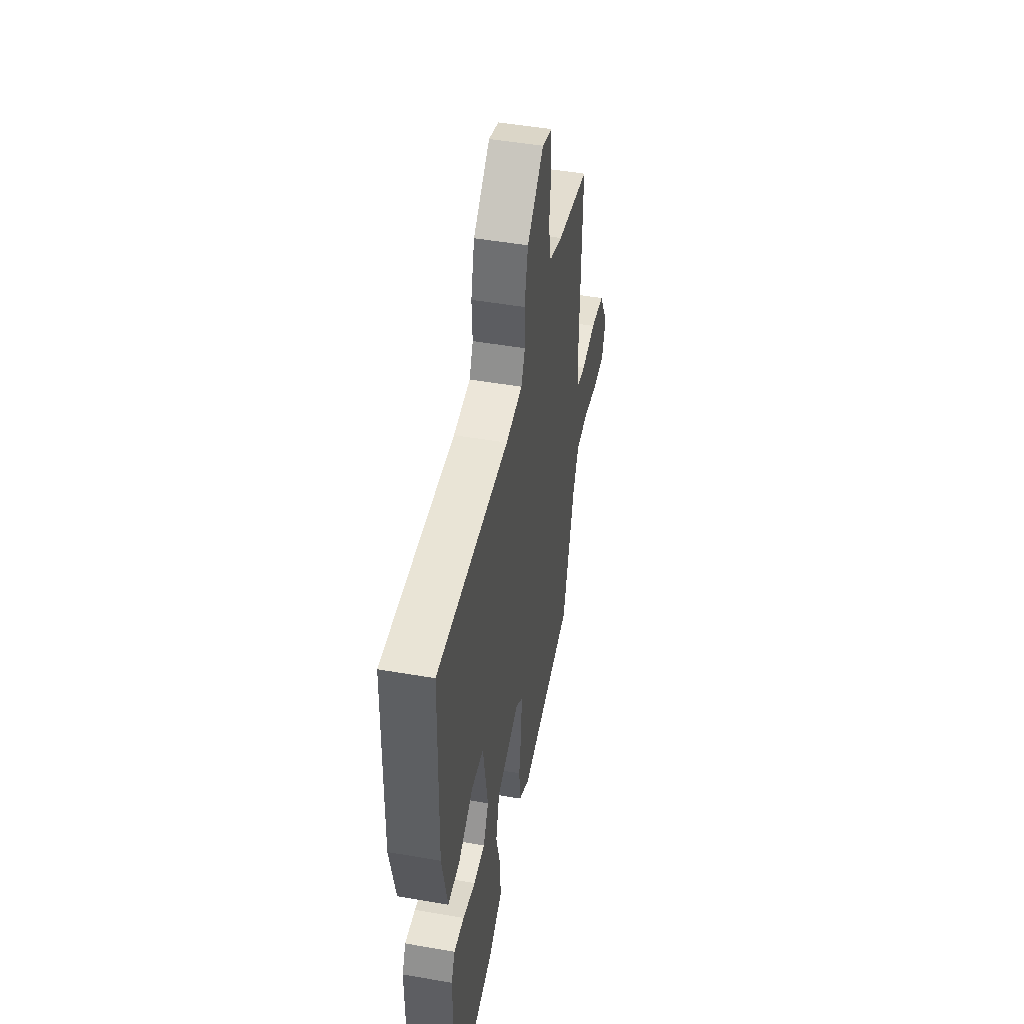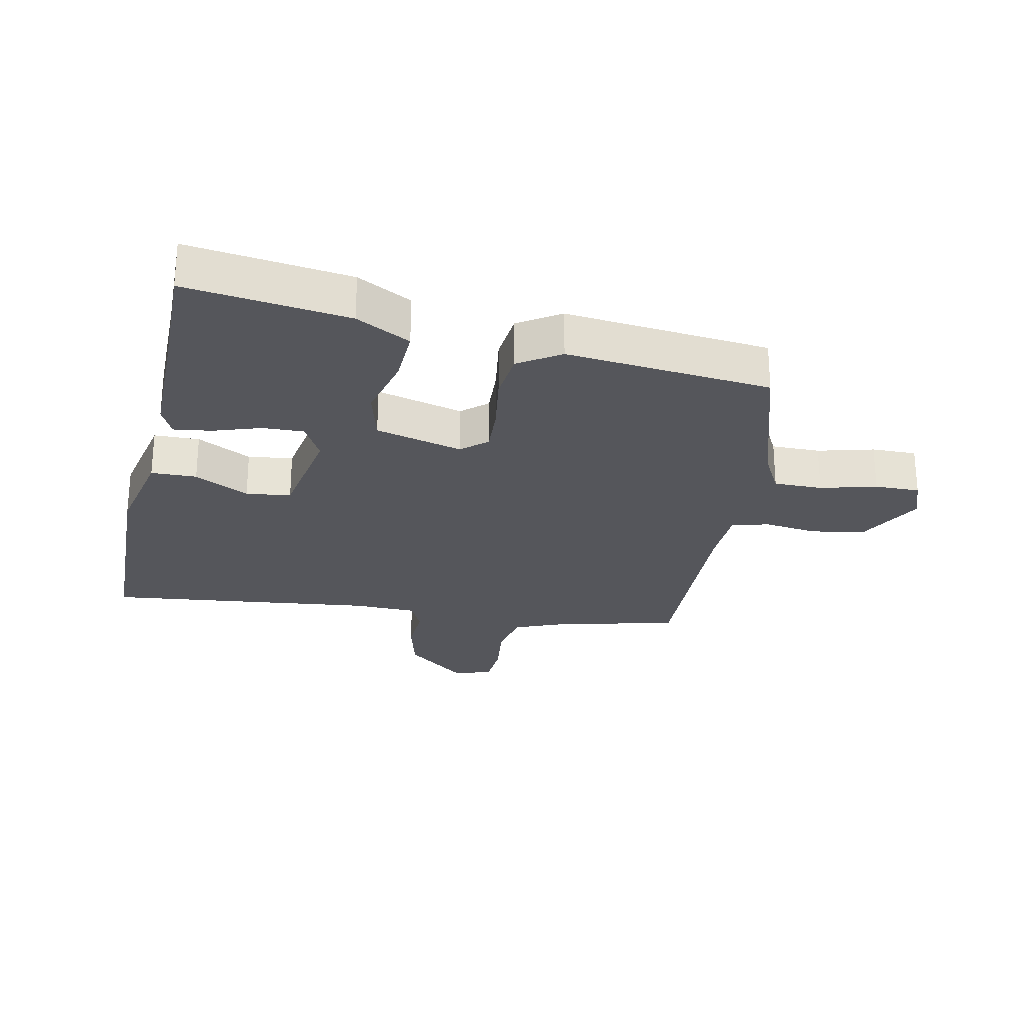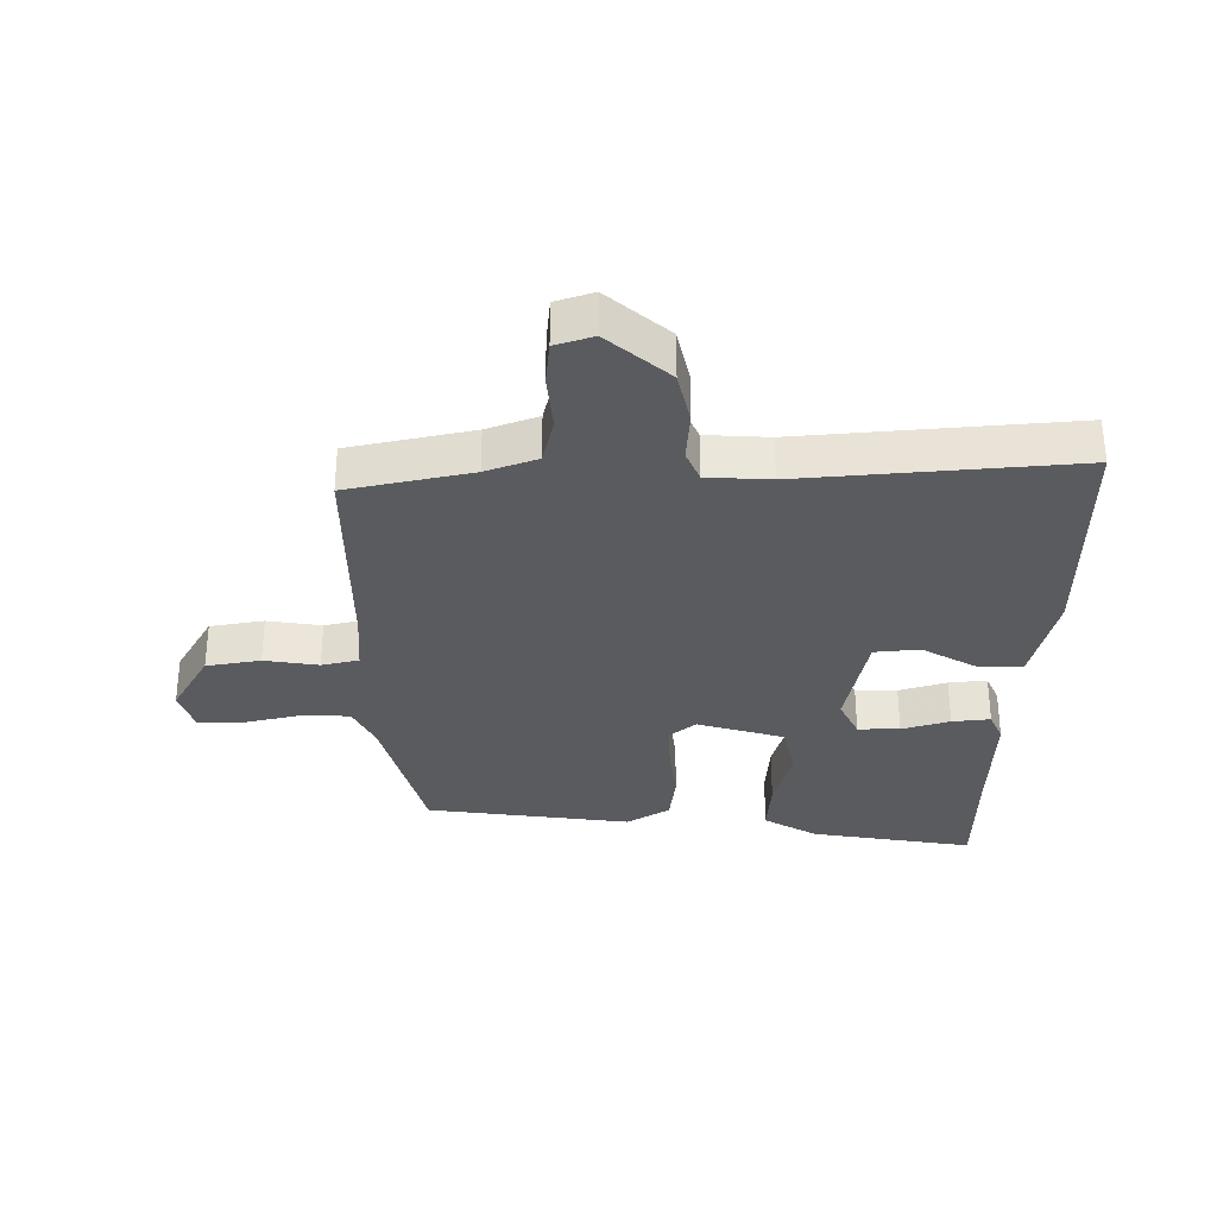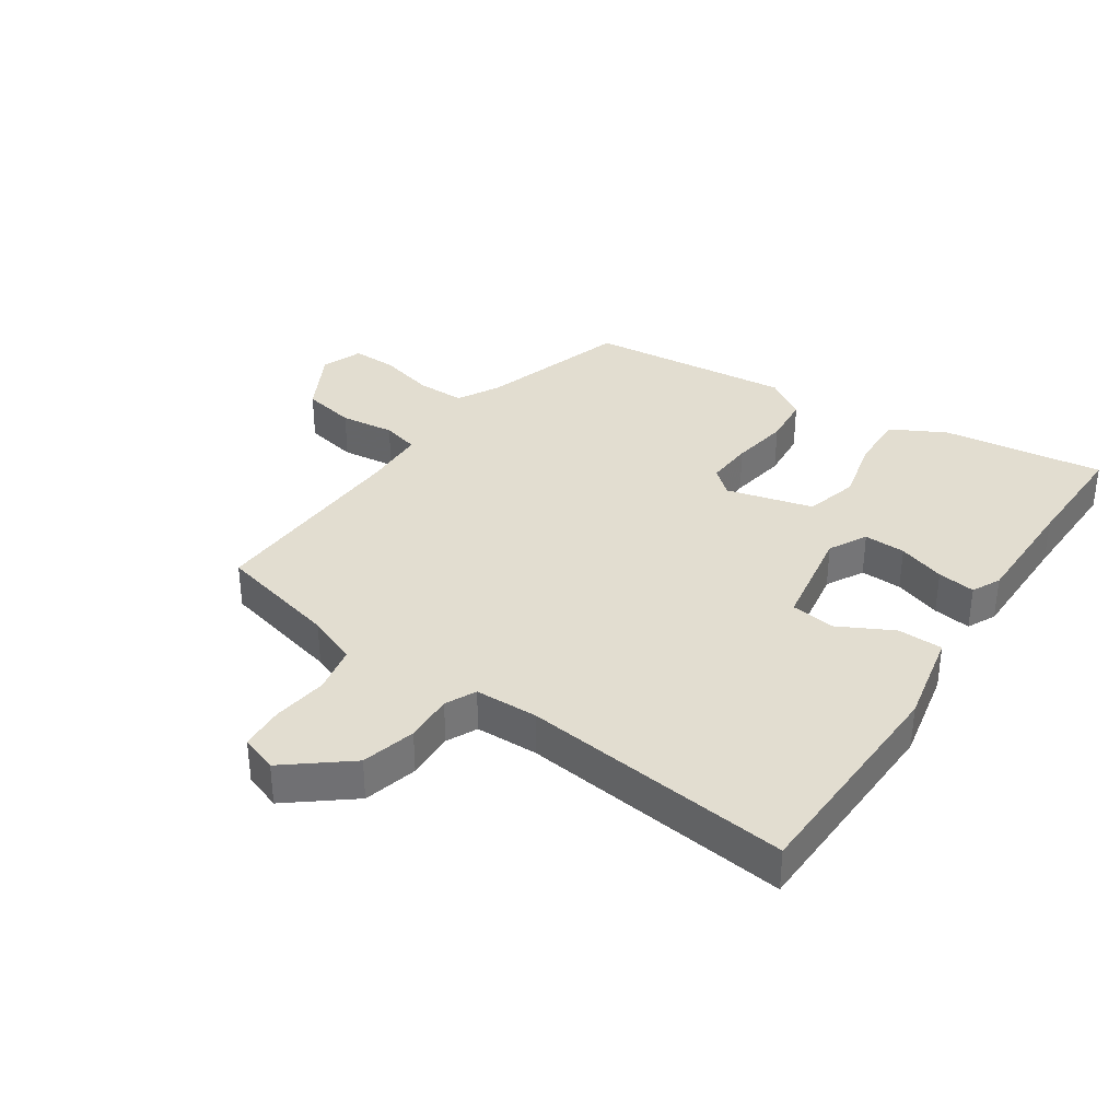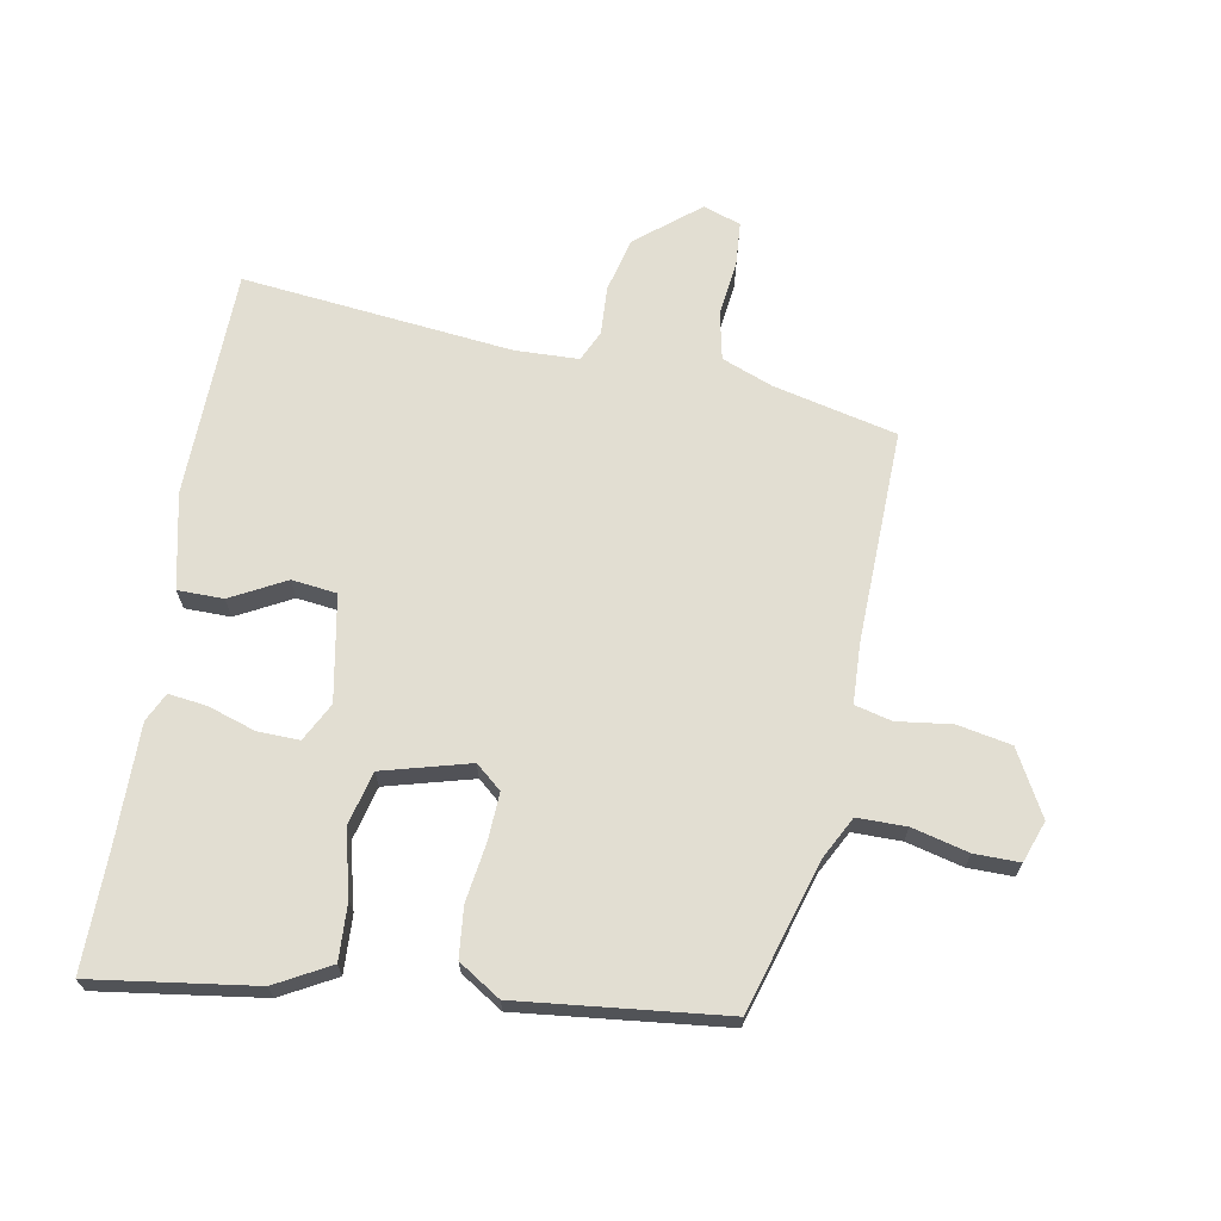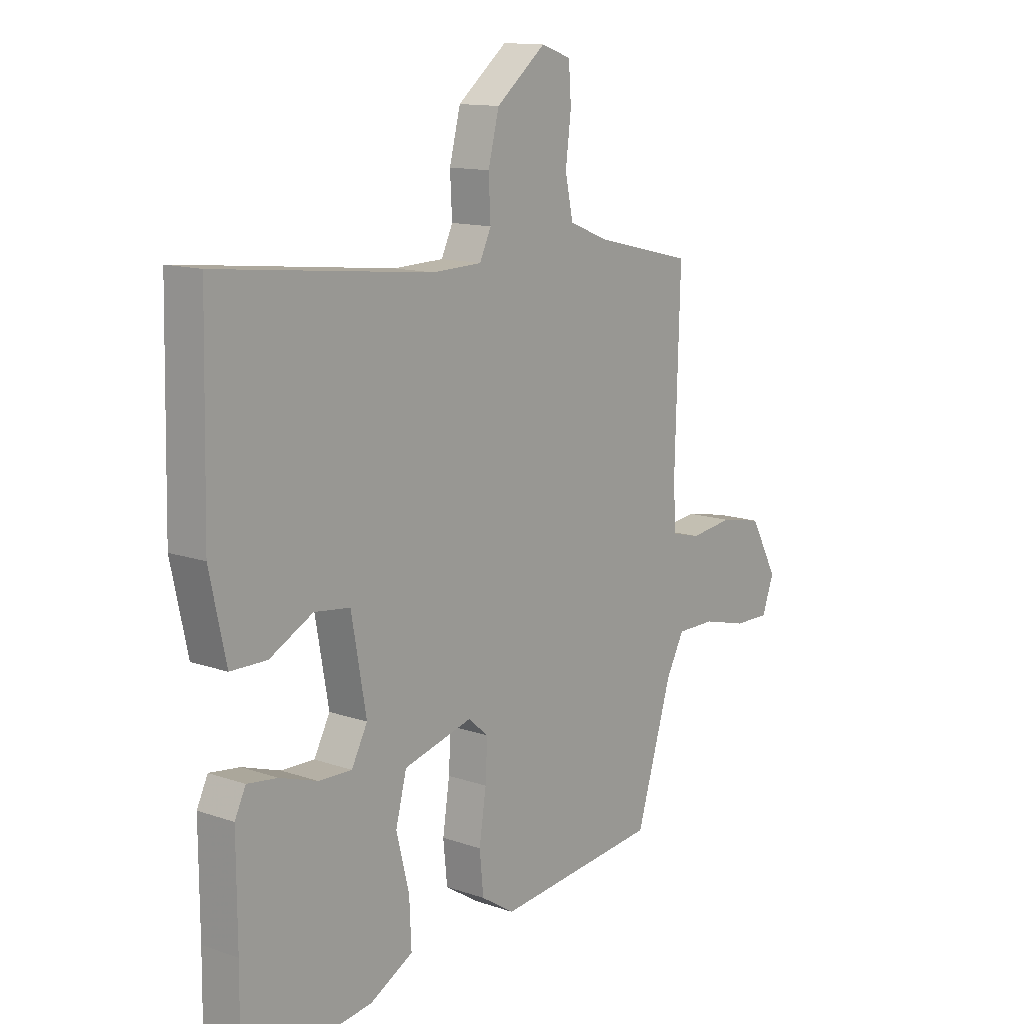
<metadata>
{"format":"obj","ext":"obj","renderer":"f3d","projection":"perspective","resolution":1024,"background":"white","views":[{"elev":48.1,"azim":101.0,"up":"+Z"},{"elev":-26.2,"azim":168.4,"up":"+Y"},{"elev":-32.6,"azim":-1.2,"up":"+Y"},{"elev":35.3,"azim":34.3,"up":"+Y"},{"elev":67.8,"azim":-169.9,"up":"+Y"},{"elev":12.9,"azim":128.7,"up":"+Z"}]}
</metadata>
<code>
v -0.494 0.07 0.43
v -0.297 0.07 0.477
v -0.216 0.07 0.509
v -0.2 0.07 0.585
v -0.211 0.07 0.674
v -0.206 0.07 0.745
v -0.146 0.07 0.766
v -0.046 0.07 0.685
v -0.024 0.07 0.598
v -0.028 0.07 0.52
v -0.005 0.07 0.471
v 0.096 0.07 0.468
v 0.529 0.07 0.516
v 0.537 0.07 0.149
v 0.504 0.07 -0.003
v 0.431 0.07 -0.004
v 0.344 0.07 0.042
v 0.272 0.07 0.033
v 0.242 0.07 -0.135
v 0.274 0.07 -0.196
v 0.341 0.07 -0.194
v 0.417 0.07 -0.169
v 0.478 0.07 -0.161
v 0.5 0.07 -0.207
v 0.499 0.07 -0.396
v 0.501 0.07 -0.586
v 0.241 0.07 -0.55
v 0.154 0.07 -0.503
v 0.158 0.07 -0.412
v 0.184 0.07 -0.309
v 0.162 0.07 -0.223
v 0.023 0.07 -0.186
v -0.018 0.07 -0.221
v -0.014 0.07 -0.297
v 0 0.07 -0.39
v -0.008 0.07 -0.47
v -0.075 0.07 -0.513
v -0.404 0.07 -0.478
v -0.476 0.07 -0.24
v -0.512 0.07 -0.172
v -0.59 0.07 -0.172
v -0.68 0.07 -0.195
v -0.752 0.07 -0.196
v -0.776 0.07 -0.13
v -0.72 0.07 -0.027
v -0.634 0.07 -0.01
v -0.547 0.07 -0.021
v -0.488 0.07 -0.006
v -0.484 0.07 0.091
v -0.494 0 0.43
v -0.297 0 0.477
v -0.216 0 0.509
v -0.2 0 0.585
v -0.211 0 0.674
v -0.206 0 0.745
v -0.146 0 0.766
v -0.046 0 0.685
v -0.024 0 0.598
v -0.028 0 0.52
v -0.005 0 0.471
v 0.096 0 0.468
v 0.529 0 0.516
v 0.537 0 0.149
v 0.504 0 -0.003
v 0.431 0 -0.004
v 0.344 0 0.042
v 0.272 0 0.033
v 0.242 0 -0.135
v 0.274 0 -0.196
v 0.341 0 -0.194
v 0.417 0 -0.169
v 0.478 0 -0.161
v 0.5 0 -0.207
v 0.499 0 -0.396
v 0.501 0 -0.586
v 0.241 0 -0.55
v 0.154 0 -0.503
v 0.158 0 -0.412
v 0.184 0 -0.309
v 0.162 0 -0.223
v 0.023 0 -0.186
v -0.018 0 -0.221
v -0.014 0 -0.297
v 0 0 -0.39
v -0.008 0 -0.47
v -0.075 0 -0.513
v -0.404 0 -0.478
v -0.476 0 -0.24
v -0.512 0 -0.172
v -0.59 0 -0.172
v -0.68 0 -0.195
v -0.752 0 -0.196
v -0.776 0 -0.13
v -0.72 0 -0.027
v -0.634 0 -0.01
v -0.547 0 -0.021
v -0.488 0 -0.006
v -0.484 0 0.091
f 45 46 47
f 44 45 47
f 43 44 47
f 42 43 47
f 41 42 47
f 40 41 47 48
f 39 40 48
f 39 48 49
f 38 39 49
f 37 38 49
f 36 37 49
f 35 36 49
f 34 35 49
f 28 29 30
f 27 28 30
f 26 27 30
f 25 26 30
f 24 25 30
f 23 24 30
f 22 23 30
f 21 22 30
f 20 21 30 31
f 19 20 31 32
f 15 16 17
f 14 15 17
f 13 14 17
f 12 13 17
f 11 12 17 18
f 8 9 10
f 7 8 10
f 6 7 10
f 5 6 10
f 4 5 10
f 3 4 10 11
f 18 19 32
f 11 18 32
f 3 11 32
f 2 3 32
f 49 1 2
f 34 49 2
f 33 34 2
f 2 32 33
f 96 95 94
f 96 94 93
f 96 93 92
f 96 92 91
f 96 91 90
f 97 96 90 89
f 97 89 88
f 98 97 88
f 98 88 87
f 98 87 86
f 98 86 85
f 98 85 84
f 98 84 83
f 79 78 77
f 79 77 76
f 79 76 75
f 79 75 74
f 79 74 73
f 79 73 72
f 79 72 71
f 79 71 70
f 80 79 70 69
f 81 80 69 68
f 66 65 64
f 66 64 63
f 66 63 62
f 66 62 61
f 67 66 61 60
f 59 58 57
f 59 57 56
f 59 56 55
f 59 55 54
f 59 54 53
f 60 59 53 52
f 81 68 67
f 81 67 60
f 81 60 52
f 81 52 51
f 51 50 98
f 51 98 83
f 51 83 82
f 82 81 51
f 1 50 51 2
f 2 51 52 3
f 3 52 53 4
f 4 53 54 5
f 5 54 55 6
f 6 55 56 7
f 7 56 57 8
f 8 57 58 9
f 9 58 59 10
f 10 59 60 11
f 11 60 61 12
f 12 61 62 13
f 13 62 63 14
f 14 63 64 15
f 15 64 65 16
f 16 65 66 17
f 17 66 67 18
f 18 67 68 19
f 19 68 69 20
f 20 69 70 21
f 21 70 71 22
f 22 71 72 23
f 23 72 73 24
f 24 73 74 25
f 25 74 75 26
f 26 75 76 27
f 27 76 77 28
f 28 77 78 29
f 29 78 79 30
f 30 79 80 31
f 31 80 81 32
f 32 81 82 33
f 33 82 83 34
f 34 83 84 35
f 35 84 85 36
f 36 85 86 37
f 37 86 87 38
f 38 87 88 39
f 39 88 89 40
f 40 89 90 41
f 41 90 91 42
f 42 91 92 43
f 43 92 93 44
f 44 93 94 45
f 45 94 95 46
f 46 95 96 47
f 47 96 97 48
f 48 97 98 49
f 49 98 50 1

</code>
